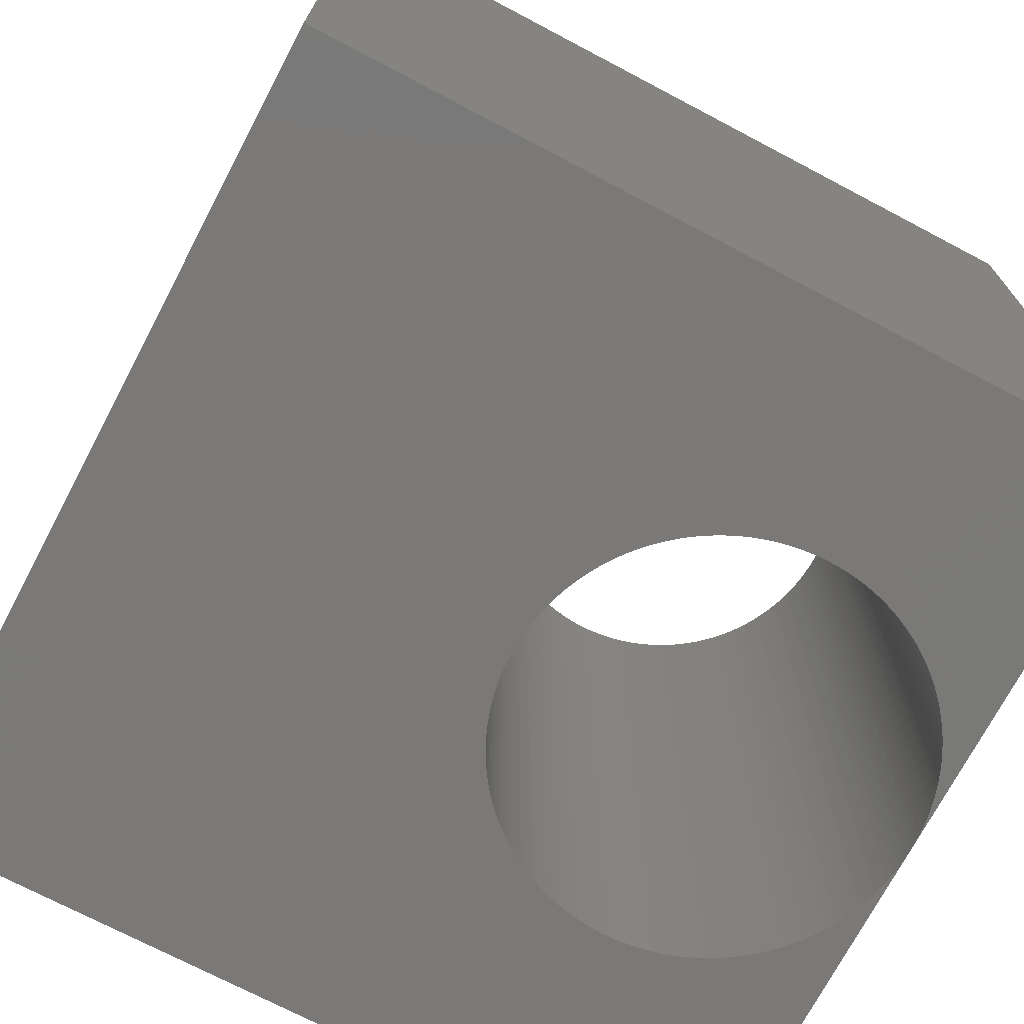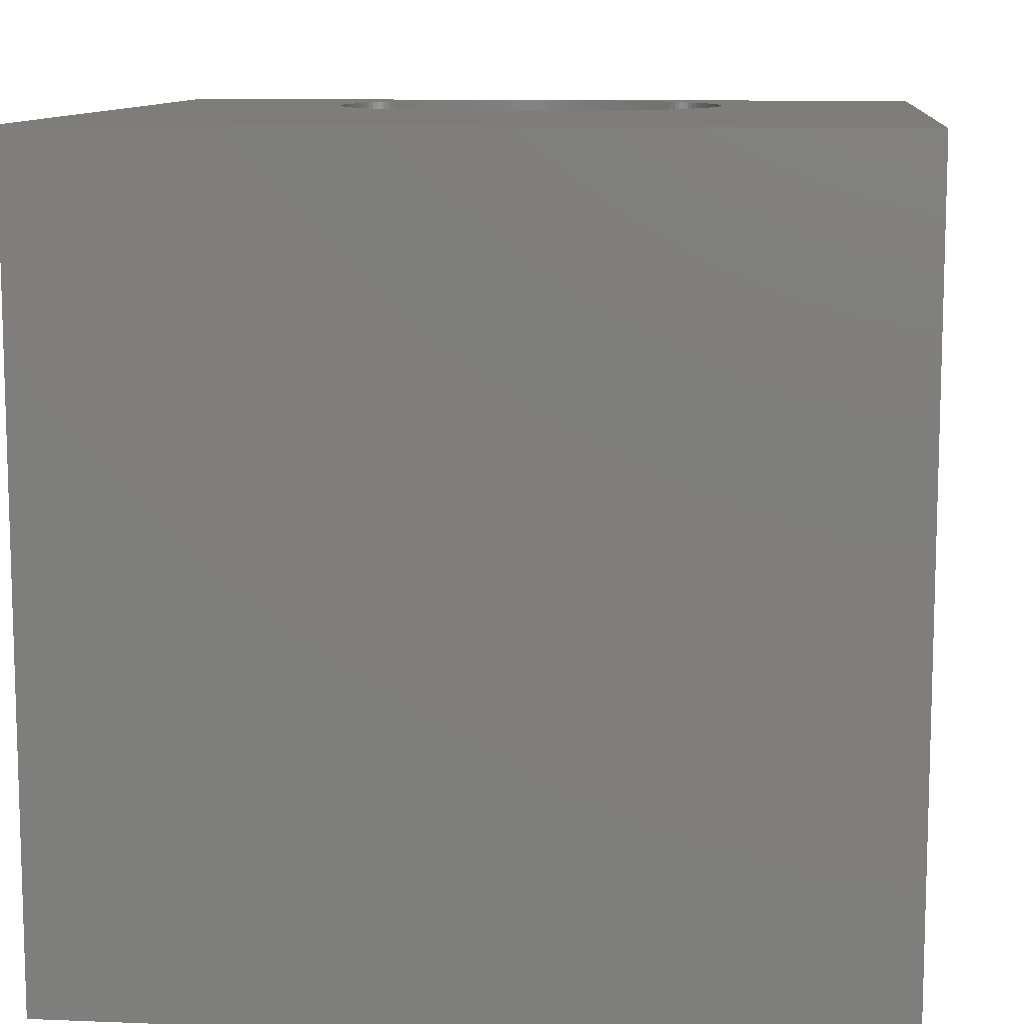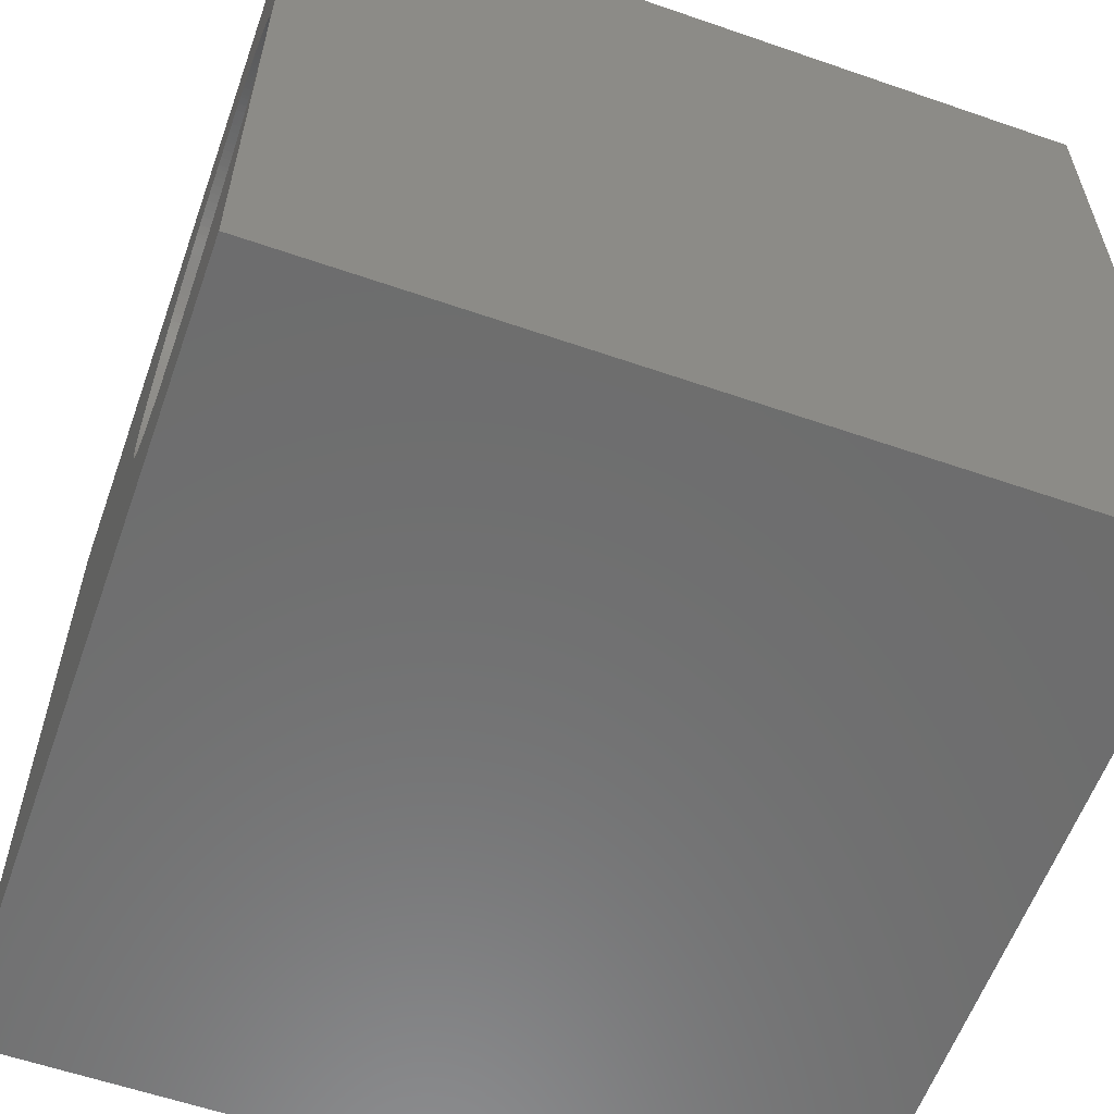
<metadata>
{"format":"stl","ext":"stl","renderer":"f3d","projection":"perspective","resolution":1024,"background":"white","views":[{"elev":-72.3,"azim":-27.8,"up":"+Z"},{"elev":10.4,"azim":-84.2,"up":"+Z"},{"elev":-59.2,"azim":70.4,"up":"+Y"}]}
</metadata>
<code>
# stl→obj: 348 verts, 694 faces
v -10 10 0
v 2.163 4.117 0
v 2.001 4.001 0
v 5.075 -4.999 0
v 10 -10 0
v 4.975 -5 0
v 5.274 -4.992 0
v 5.174 4.997 0
v 10 10 0
v 5.274 4.992 0
v 4.776 -4.995 0
v 4.577 -4.982 0
v 4.378 -4.961 0
v 4.181 -4.932 0
v 3.985 -4.896 0
v 3.79 -4.851 0
v 3.694 -4.826 0
v 3.502 -4.77 0
v -10 -10 0
v 3.313 -4.707 0
v 3.127 -4.636 0
v 2.944 -4.558 0
v 2.763 -4.472 0
v 2.587 -4.379 0
v 2.414 -4.279 0
v 2.329 -4.227 0
v 2.163 -4.117 0
v 2.001 -4.001 0
v 1.844 -3.878 0
v 1.692 -3.749 0
v 1.545 -3.614 0
v 1.403 -3.473 0
v 1.268 -3.327 0
v 1.075 -3.098 0
v 1.138 -3.176 0
v 0.9549 -2.939 0
v 0.8409 -2.775 0
v 0.7335 -2.607 0
v 0.633 -2.435 0
v 0.5393 -2.259 0
v 0.4528 -2.079 0
v 0.3735 -1.896 0
v 0.3015 -1.71 0
v 0.2371 -1.521 0
v 0.1802 -1.33 0
v 0.1546 -1.234 0
v 0.1093 -1.04 0
v 0.07169 -0.8437 0
v 0.05583 -0.7452 0
v 0.03004 -0.5474 0
v 0.01218 -0.3488 0
v 0.002228 -0.1496 0
v 0.0002441 0.04987 0
v 0.00621 0.2492 0
v 0.02013 0.4482 0
v 0.03004 0.5474 0
v 0.05583 0.7452 0
v 0.08949 0.9418 0
v 0.131 1.137 0
v 0.1546 1.234 0
v 0.2077 1.426 0
v 0.2371 1.521 0
v 0.3015 1.71 0
v 0.3735 1.896 0
v 0.4528 2.079 0
v 0.5393 2.259 0
v 0.633 2.435 0
v 0.7335 2.607 0
v 0.8409 2.775 0
v 0.9549 2.939 0
v 1.075 3.098 0
v 1.202 3.252 0
v 1.335 3.401 0
v 1.473 3.544 0
v 1.617 3.682 0
v 1.692 3.749 0
v 1.844 3.878 0
v 2.329 4.227 0
v 2.5 4.33 0
v 2.675 4.426 0
v 2.853 4.516 0
v 2.944 4.558 0
v 3.127 4.636 0
v 3.313 4.707 0
v 3.502 4.77 0
v 3.694 4.826 0
v 3.887 4.875 0
v 4.083 4.915 0
v 4.279 4.948 0
v 4.477 4.973 0
v 4.577 4.982 0
v 4.776 4.995 0
v 4.975 5 0
v 5.473 4.978 0
v 5.671 4.955 0
v 5.868 4.924 0
v 6.064 4.885 0
v 6.258 4.839 0
v 6.45 4.785 0
v 6.545 4.755 0
v 6.734 4.69 0
v 6.919 4.617 0
v 7.102 4.537 0
v 7.281 4.449 0
v 7.457 4.355 0
v 7.543 4.305 0
v 7.713 4.2 0
v 7.796 4.145 0
v 7.959 4.03 0
v 8.117 3.909 0
v 8.271 3.782 0
v 8.419 3.648 0
v 8.562 3.509 0
v 8.699 3.364 0
v 8.83 3.214 0
v 8.955 3.059 0
v 9.074 2.898 0
v 9.187 2.734 0
v 9.292 2.564 0
v 9.391 2.391 0
v 9.438 2.303 0
v 9.526 2.124 0
v 9.607 1.942 0
v 9.681 1.757 0
v 9.748 1.569 0
v 9.806 1.378 0
v 9.833 1.282 0
v 9.88 1.088 0
v 9.92 0.8928 0
v 9.951 0.6959 0
v 9.975 0.4978 0
v 9.991 0.299 0
v 9.996 0.1994 0
v 10 0 0
v 9.996 -0.1994 0
v 9.984 -0.3985 0
v 9.964 -0.597 0
v 9.951 -0.6959 0
v 9.92 -0.8928 0
v 9.88 -1.088 0
v 9.833 -1.282 0
v 9.778 -1.474 0
v 9.715 -1.663 0
v 9.681 -1.757 0
v 9.607 -1.942 0
v 9.526 -2.124 0
v 9.438 -2.303 0
v 9.343 -2.478 0
v 9.24 -2.65 0
v 9.131 -2.817 0
v 9.074 -2.898 0
v 8.955 -3.059 0
v 8.83 -3.214 0
v 8.699 -3.364 0
v 8.562 -3.509 0
v 8.419 -3.648 0
v 8.271 -3.782 0
v 8.117 -3.909 0
v 7.959 -4.03 0
v 7.796 -4.145 0
v 7.628 -4.253 0
v 7.543 -4.305 0
v 7.369 -4.403 0
v 7.281 -4.449 0
v 7.102 -4.537 0
v 6.919 -4.617 0
v 6.734 -4.69 0
v 6.545 -4.755 0
v 6.354 -4.813 0
v 6.161 -4.863 0
v 5.966 -4.906 0
v 5.77 -4.94 0
v 5.572 -4.967 0
v 5.374 -4.986 0
v 2.001 4.001 20
v 2.163 4.117 20
v -10 10 20
v 4.975 -5 20
v 10 -10 20
v 5.075 -4.999 20
v 5.274 -4.992 20
v 5.274 4.992 20
v 10 10 20
v 5.174 4.997 20
v 4.776 -4.995 20
v 4.577 -4.982 20
v 4.378 -4.961 20
v 4.181 -4.932 20
v 3.985 -4.896 20
v 3.79 -4.851 20
v 3.694 -4.826 20
v 3.502 -4.77 20
v -10 -10 20
v 3.313 -4.707 20
v 3.127 -4.636 20
v 2.944 -4.558 20
v 2.763 -4.472 20
v 2.587 -4.379 20
v 2.414 -4.279 20
v 2.329 -4.227 20
v 2.163 -4.117 20
v 2.001 -4.001 20
v 1.844 -3.878 20
v 1.692 -3.749 20
v 1.545 -3.614 20
v 1.403 -3.473 20
v 1.268 -3.327 20
v 1.138 -3.176 20
v 1.075 -3.098 20
v 0.9549 -2.939 20
v 0.8409 -2.775 20
v 0.7335 -2.607 20
v 0.633 -2.435 20
v 0.5393 -2.259 20
v 0.4528 -2.079 20
v 0.3735 -1.896 20
v 0.3015 -1.71 20
v 0.2371 -1.521 20
v 0.1802 -1.33 20
v 0.1546 -1.234 20
v 0.1093 -1.04 20
v 0.07169 -0.8437 20
v 0.05583 -0.7452 20
v 0.03004 -0.5474 20
v 0.01218 -0.3488 20
v 0.002228 -0.1496 20
v 0.0002441 0.04987 20
v 0.00621 0.2492 20
v 0.02013 0.4482 20
v 0.03004 0.5474 20
v 0.05583 0.7452 20
v 0.08949 0.9418 20
v 0.131 1.137 20
v 0.1546 1.234 20
v 0.2077 1.426 20
v 0.2371 1.521 20
v 0.3015 1.71 20
v 0.3735 1.896 20
v 0.4528 2.079 20
v 0.5393 2.259 20
v 0.633 2.435 20
v 0.7335 2.607 20
v 0.8409 2.775 20
v 0.9549 2.939 20
v 1.075 3.098 20
v 1.202 3.252 20
v 1.335 3.401 20
v 1.473 3.544 20
v 1.617 3.682 20
v 1.692 3.749 20
v 1.844 3.878 20
v 2.329 4.227 20
v 2.5 4.33 20
v 2.675 4.426 20
v 2.853 4.516 20
v 2.944 4.558 20
v 3.127 4.636 20
v 3.313 4.707 20
v 3.502 4.77 20
v 3.694 4.826 20
v 3.887 4.875 20
v 4.083 4.915 20
v 4.279 4.948 20
v 4.477 4.973 20
v 4.577 4.982 20
v 4.776 4.995 20
v 4.975 5 20
v 5.473 4.978 20
v 5.671 4.955 20
v 5.868 4.924 20
v 6.064 4.885 20
v 6.258 4.839 20
v 6.45 4.785 20
v 6.545 4.755 20
v 6.734 4.69 20
v 6.919 4.617 20
v 7.102 4.537 20
v 7.281 4.449 20
v 7.457 4.355 20
v 7.543 4.305 20
v 7.713 4.2 20
v 7.796 4.145 20
v 7.959 4.03 20
v 8.117 3.909 20
v 8.271 3.782 20
v 8.419 3.648 20
v 8.562 3.509 20
v 8.699 3.364 20
v 8.83 3.214 20
v 8.955 3.059 20
v 9.074 2.898 20
v 9.187 2.734 20
v 9.292 2.564 20
v 9.391 2.391 20
v 9.438 2.303 20
v 9.526 2.124 20
v 9.607 1.942 20
v 9.681 1.757 20
v 9.748 1.569 20
v 9.806 1.378 20
v 9.833 1.282 20
v 9.88 1.088 20
v 9.92 0.8928 20
v 9.951 0.6959 20
v 9.975 0.4978 20
v 9.991 0.299 20
v 9.996 0.1994 20
v 10 0 20
v 9.996 -0.1994 20
v 9.984 -0.3985 20
v 9.964 -0.597 20
v 9.951 -0.6959 20
v 9.92 -0.8928 20
v 9.88 -1.088 20
v 9.833 -1.282 20
v 9.778 -1.474 20
v 9.715 -1.663 20
v 9.681 -1.757 20
v 9.607 -1.942 20
v 9.526 -2.124 20
v 9.438 -2.303 20
v 9.343 -2.478 20
v 9.24 -2.65 20
v 9.131 -2.817 20
v 9.074 -2.898 20
v 8.955 -3.059 20
v 8.83 -3.214 20
v 8.699 -3.364 20
v 8.562 -3.509 20
v 8.419 -3.648 20
v 8.271 -3.782 20
v 8.117 -3.909 20
v 7.959 -4.03 20
v 7.796 -4.145 20
v 7.628 -4.253 20
v 7.543 -4.305 20
v 7.369 -4.403 20
v 7.281 -4.449 20
v 7.102 -4.537 20
v 6.919 -4.617 20
v 6.734 -4.69 20
v 6.545 -4.755 20
v 6.354 -4.813 20
v 6.161 -4.863 20
v 5.966 -4.906 20
v 5.77 -4.94 20
v 5.572 -4.967 20
v 5.374 -4.986 20
f 1 2 3
f 4 5 6
f 5 4 7
f 8 9 10
f 6 5 11
f 11 5 12
f 12 5 13
f 13 5 14
f 14 5 15
f 15 5 16
f 16 5 17
f 17 5 18
f 18 5 19
f 20 18 19
f 21 20 19
f 22 21 19
f 23 22 19
f 24 23 19
f 25 24 19
f 26 25 19
f 27 26 19
f 28 27 19
f 29 28 19
f 30 29 19
f 31 30 19
f 32 31 19
f 33 32 19
f 34 35 19
f 35 33 19
f 36 34 19
f 37 36 19
f 38 37 19
f 39 38 19
f 40 39 19
f 41 40 19
f 42 41 19
f 43 42 19
f 44 43 19
f 45 44 19
f 46 45 19
f 47 46 19
f 48 47 19
f 49 48 19
f 50 49 19
f 51 50 19
f 52 51 19
f 53 52 19
f 1 53 19
f 1 54 53
f 1 55 54
f 1 56 55
f 1 57 56
f 1 58 57
f 1 59 58
f 1 60 59
f 1 61 60
f 1 62 61
f 1 63 62
f 1 64 63
f 1 65 64
f 1 66 65
f 1 67 66
f 1 68 67
f 1 69 68
f 1 70 69
f 1 71 70
f 1 72 71
f 1 73 72
f 1 74 73
f 1 75 74
f 1 76 75
f 1 77 76
f 1 3 77
f 78 2 1
f 79 78 1
f 80 79 1
f 81 80 1
f 82 81 1
f 83 82 1
f 84 83 1
f 85 84 1
f 9 85 1
f 9 86 85
f 9 87 86
f 9 88 87
f 9 89 88
f 9 90 89
f 9 91 90
f 9 92 91
f 9 93 92
f 9 8 93
f 10 9 94
f 94 9 95
f 95 9 96
f 96 9 97
f 97 9 98
f 98 9 99
f 99 9 100
f 100 9 101
f 101 9 102
f 102 9 103
f 103 9 104
f 104 9 105
f 105 9 106
f 106 9 107
f 107 9 108
f 108 9 109
f 109 9 110
f 110 9 111
f 111 9 112
f 112 9 113
f 113 9 114
f 114 9 115
f 115 9 116
f 116 9 117
f 117 9 118
f 118 9 119
f 119 9 120
f 120 9 121
f 121 9 122
f 122 9 123
f 123 9 124
f 124 9 125
f 125 9 126
f 126 9 127
f 127 9 128
f 128 9 129
f 129 9 130
f 130 9 131
f 131 9 132
f 132 9 133
f 133 9 134
f 5 135 134
f 5 136 135
f 5 137 136
f 5 138 137
f 5 139 138
f 5 140 139
f 5 141 140
f 5 142 141
f 5 143 142
f 5 144 143
f 5 145 144
f 5 146 145
f 5 147 146
f 5 148 147
f 5 149 148
f 5 150 149
f 5 151 150
f 5 152 151
f 5 153 152
f 5 154 153
f 5 155 154
f 5 156 155
f 5 157 156
f 5 158 157
f 5 159 158
f 5 160 159
f 5 161 160
f 5 162 161
f 5 163 162
f 5 164 163
f 5 165 164
f 5 166 165
f 5 167 166
f 5 168 167
f 5 169 168
f 5 170 169
f 5 171 170
f 5 172 171
f 5 173 172
f 5 174 173
f 5 7 174
f 175 176 177
f 178 179 180
f 181 180 179
f 182 183 184
f 185 179 178
f 186 179 185
f 187 179 186
f 188 179 187
f 189 179 188
f 190 179 189
f 191 179 190
f 192 179 191
f 193 179 192
f 193 192 194
f 193 194 195
f 193 195 196
f 193 196 197
f 193 197 198
f 193 198 199
f 193 199 200
f 193 200 201
f 193 201 202
f 193 202 203
f 193 203 204
f 193 204 205
f 193 205 206
f 193 206 207
f 193 208 209
f 193 207 208
f 193 209 210
f 193 210 211
f 193 211 212
f 193 212 213
f 193 213 214
f 193 214 215
f 193 215 216
f 193 216 217
f 193 217 218
f 193 218 219
f 193 219 220
f 193 220 221
f 193 221 222
f 193 222 223
f 193 223 224
f 193 224 225
f 193 225 226
f 193 226 227
f 193 227 177
f 227 228 177
f 228 229 177
f 229 230 177
f 230 231 177
f 231 232 177
f 232 233 177
f 233 234 177
f 234 235 177
f 235 236 177
f 236 237 177
f 237 238 177
f 238 239 177
f 239 240 177
f 240 241 177
f 241 242 177
f 242 243 177
f 243 244 177
f 244 245 177
f 245 246 177
f 246 247 177
f 247 248 177
f 248 249 177
f 249 250 177
f 250 251 177
f 251 175 177
f 177 176 252
f 177 252 253
f 177 253 254
f 177 254 255
f 177 255 256
f 177 256 257
f 177 257 258
f 177 258 259
f 177 259 183
f 259 260 183
f 260 261 183
f 261 262 183
f 262 263 183
f 263 264 183
f 264 265 183
f 265 266 183
f 266 267 183
f 267 184 183
f 268 183 182
f 269 183 268
f 270 183 269
f 271 183 270
f 272 183 271
f 273 183 272
f 274 183 273
f 275 183 274
f 276 183 275
f 277 183 276
f 278 183 277
f 279 183 278
f 280 183 279
f 281 183 280
f 282 183 281
f 283 183 282
f 284 183 283
f 285 183 284
f 286 183 285
f 287 183 286
f 288 183 287
f 289 183 288
f 290 183 289
f 291 183 290
f 292 183 291
f 293 183 292
f 294 183 293
f 295 183 294
f 296 183 295
f 297 183 296
f 298 183 297
f 299 183 298
f 300 183 299
f 301 183 300
f 302 183 301
f 303 183 302
f 304 183 303
f 305 183 304
f 306 183 305
f 307 183 306
f 308 183 307
f 308 309 179
f 309 310 179
f 310 311 179
f 311 312 179
f 312 313 179
f 313 314 179
f 314 315 179
f 315 316 179
f 316 317 179
f 317 318 179
f 318 319 179
f 319 320 179
f 320 321 179
f 321 322 179
f 322 323 179
f 323 324 179
f 324 325 179
f 325 326 179
f 326 327 179
f 327 328 179
f 328 329 179
f 329 330 179
f 330 331 179
f 331 332 179
f 332 333 179
f 333 334 179
f 334 335 179
f 335 336 179
f 336 337 179
f 337 338 179
f 338 339 179
f 339 340 179
f 340 341 179
f 341 342 179
f 342 343 179
f 343 344 179
f 344 345 179
f 345 346 179
f 346 347 179
f 347 348 179
f 348 181 179
f 1 183 9
f 1 177 183
f 19 177 1
f 19 193 177
f 5 193 19
f 5 179 193
f 9 179 5
f 9 183 179
f 11 185 6
f 178 6 185
f 12 186 11
f 185 11 186
f 13 187 12
f 186 12 187
f 14 188 13
f 187 13 188
f 15 189 14
f 188 14 189
f 16 190 15
f 189 15 190
f 17 191 16
f 190 16 191
f 18 192 17
f 191 17 192
f 20 194 18
f 192 18 194
f 21 195 20
f 194 20 195
f 22 196 21
f 195 21 196
f 23 197 22
f 196 22 197
f 24 198 23
f 197 23 198
f 25 199 24
f 198 24 199
f 26 200 25
f 199 25 200
f 27 201 26
f 200 26 201
f 28 202 27
f 201 27 202
f 29 203 28
f 202 28 203
f 30 204 29
f 203 29 204
f 31 205 30
f 204 30 205
f 32 206 31
f 205 31 206
f 33 207 32
f 206 32 207
f 35 208 33
f 207 33 208
f 34 209 35
f 208 35 209
f 36 210 34
f 209 34 210
f 37 211 36
f 210 36 211
f 38 212 37
f 211 37 212
f 39 213 38
f 212 38 213
f 40 214 39
f 213 39 214
f 41 215 40
f 214 40 215
f 42 216 41
f 215 41 216
f 43 217 42
f 216 42 217
f 44 218 43
f 217 43 218
f 45 219 44
f 218 44 219
f 46 220 45
f 219 45 220
f 47 221 46
f 220 46 221
f 48 222 47
f 221 47 222
f 49 223 48
f 222 48 223
f 50 224 49
f 223 49 224
f 51 225 50
f 224 50 225
f 52 226 51
f 225 51 226
f 53 227 52
f 226 52 227
f 54 228 53
f 227 53 228
f 55 229 54
f 228 54 229
f 56 230 55
f 229 55 230
f 57 231 56
f 230 56 231
f 58 232 57
f 231 57 232
f 59 233 58
f 232 58 233
f 60 234 59
f 233 59 234
f 61 235 60
f 234 60 235
f 62 236 61
f 235 61 236
f 63 237 62
f 236 62 237
f 64 238 63
f 237 63 238
f 65 239 64
f 238 64 239
f 66 240 65
f 239 65 240
f 67 241 66
f 240 66 241
f 68 242 67
f 241 67 242
f 69 243 68
f 242 68 243
f 70 244 69
f 243 69 244
f 71 245 70
f 244 70 245
f 72 246 71
f 245 71 246
f 73 247 72
f 246 72 247
f 74 248 73
f 247 73 248
f 75 249 74
f 248 74 249
f 76 250 75
f 249 75 250
f 77 251 76
f 250 76 251
f 3 175 77
f 251 77 175
f 2 176 3
f 175 3 176
f 78 252 2
f 176 2 252
f 79 253 78
f 252 78 253
f 80 254 79
f 253 79 254
f 81 255 80
f 254 80 255
f 82 256 81
f 255 81 256
f 83 257 82
f 256 82 257
f 84 258 83
f 257 83 258
f 85 259 84
f 258 84 259
f 86 260 85
f 259 85 260
f 87 261 86
f 260 86 261
f 88 262 87
f 261 87 262
f 89 263 88
f 262 88 263
f 90 264 89
f 263 89 264
f 91 265 90
f 264 90 265
f 92 266 91
f 265 91 266
f 93 267 92
f 266 92 267
f 8 184 93
f 267 93 184
f 10 182 8
f 184 8 182
f 94 268 10
f 182 10 268
f 95 269 94
f 268 94 269
f 96 270 95
f 269 95 270
f 97 271 96
f 270 96 271
f 98 272 97
f 271 97 272
f 99 273 98
f 272 98 273
f 100 274 99
f 273 99 274
f 101 275 100
f 274 100 275
f 102 276 101
f 275 101 276
f 103 277 102
f 276 102 277
f 104 278 103
f 277 103 278
f 105 279 104
f 278 104 279
f 106 280 105
f 279 105 280
f 107 281 106
f 280 106 281
f 108 282 107
f 281 107 282
f 109 283 108
f 282 108 283
f 110 284 109
f 283 109 284
f 111 285 110
f 284 110 285
f 112 286 111
f 285 111 286
f 113 287 112
f 286 112 287
f 114 288 113
f 287 113 288
f 115 289 114
f 288 114 289
f 116 290 115
f 289 115 290
f 117 291 116
f 290 116 291
f 118 292 117
f 291 117 292
f 119 293 118
f 292 118 293
f 120 294 119
f 293 119 294
f 121 295 120
f 294 120 295
f 122 296 121
f 295 121 296
f 123 297 122
f 296 122 297
f 124 298 123
f 297 123 298
f 125 299 124
f 298 124 299
f 126 300 125
f 299 125 300
f 127 301 126
f 300 126 301
f 128 302 127
f 301 127 302
f 129 303 128
f 302 128 303
f 130 304 129
f 303 129 304
f 131 305 130
f 304 130 305
f 132 306 131
f 305 131 306
f 133 307 132
f 306 132 307
f 134 308 133
f 307 133 308
f 135 309 134
f 308 134 309
f 136 310 135
f 309 135 310
f 137 311 136
f 310 136 311
f 138 312 137
f 311 137 312
f 139 313 138
f 312 138 313
f 140 314 139
f 313 139 314
f 141 315 140
f 314 140 315
f 142 316 141
f 315 141 316
f 143 317 142
f 316 142 317
f 144 318 143
f 317 143 318
f 145 319 144
f 318 144 319
f 146 320 145
f 319 145 320
f 147 321 146
f 320 146 321
f 148 322 147
f 321 147 322
f 149 323 148
f 322 148 323
f 150 324 149
f 323 149 324
f 151 325 150
f 324 150 325
f 152 326 151
f 325 151 326
f 153 327 152
f 326 152 327
f 154 328 153
f 327 153 328
f 155 329 154
f 328 154 329
f 156 330 155
f 329 155 330
f 157 331 156
f 330 156 331
f 158 332 157
f 331 157 332
f 159 333 158
f 332 158 333
f 160 334 159
f 333 159 334
f 161 335 160
f 334 160 335
f 162 336 161
f 335 161 336
f 163 337 162
f 336 162 337
f 164 338 163
f 337 163 338
f 165 339 164
f 338 164 339
f 166 340 165
f 339 165 340
f 167 341 166
f 340 166 341
f 168 342 167
f 341 167 342
f 169 343 168
f 342 168 343
f 170 344 169
f 343 169 344
f 171 345 170
f 344 170 345
f 172 346 171
f 345 171 346
f 173 347 172
f 346 172 347
f 174 348 173
f 347 173 348
f 7 181 174
f 348 174 181
f 4 180 7
f 181 7 180
f 6 178 4
f 180 4 178

</code>
